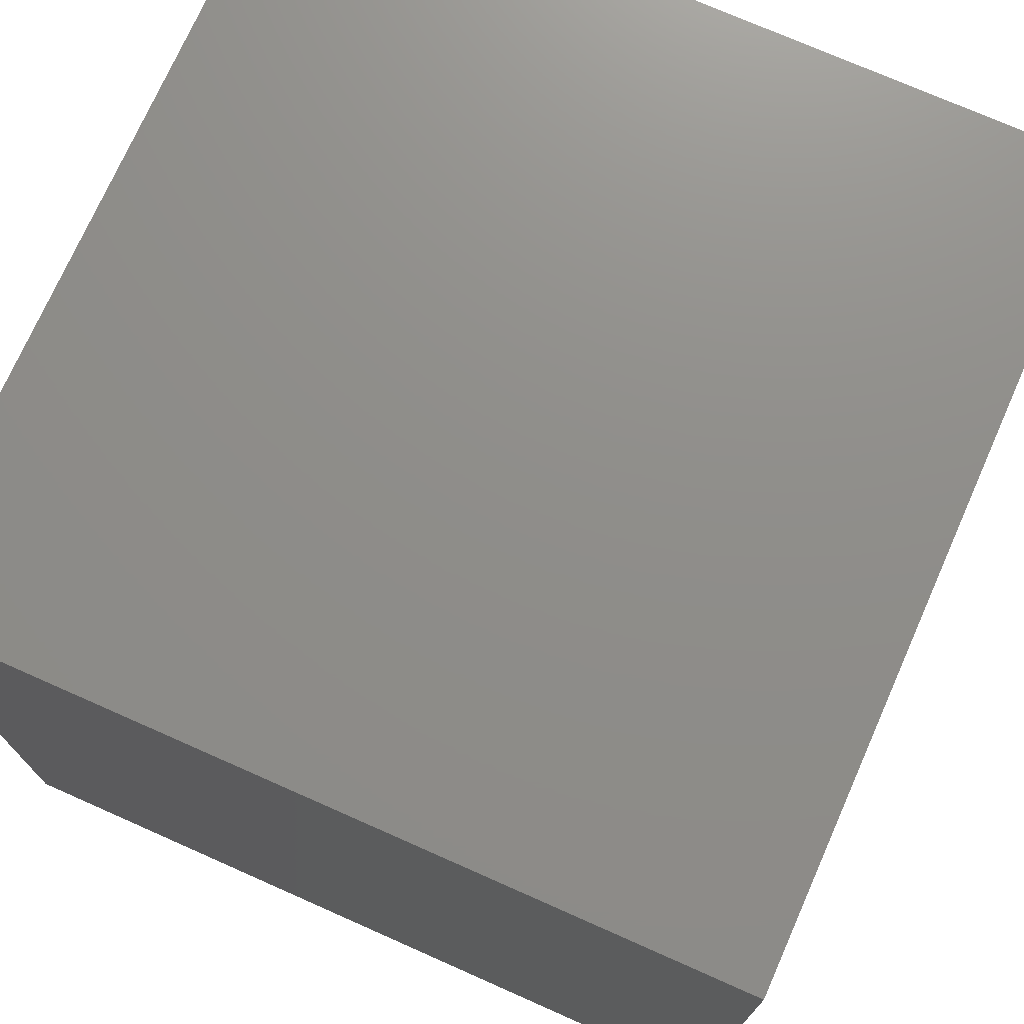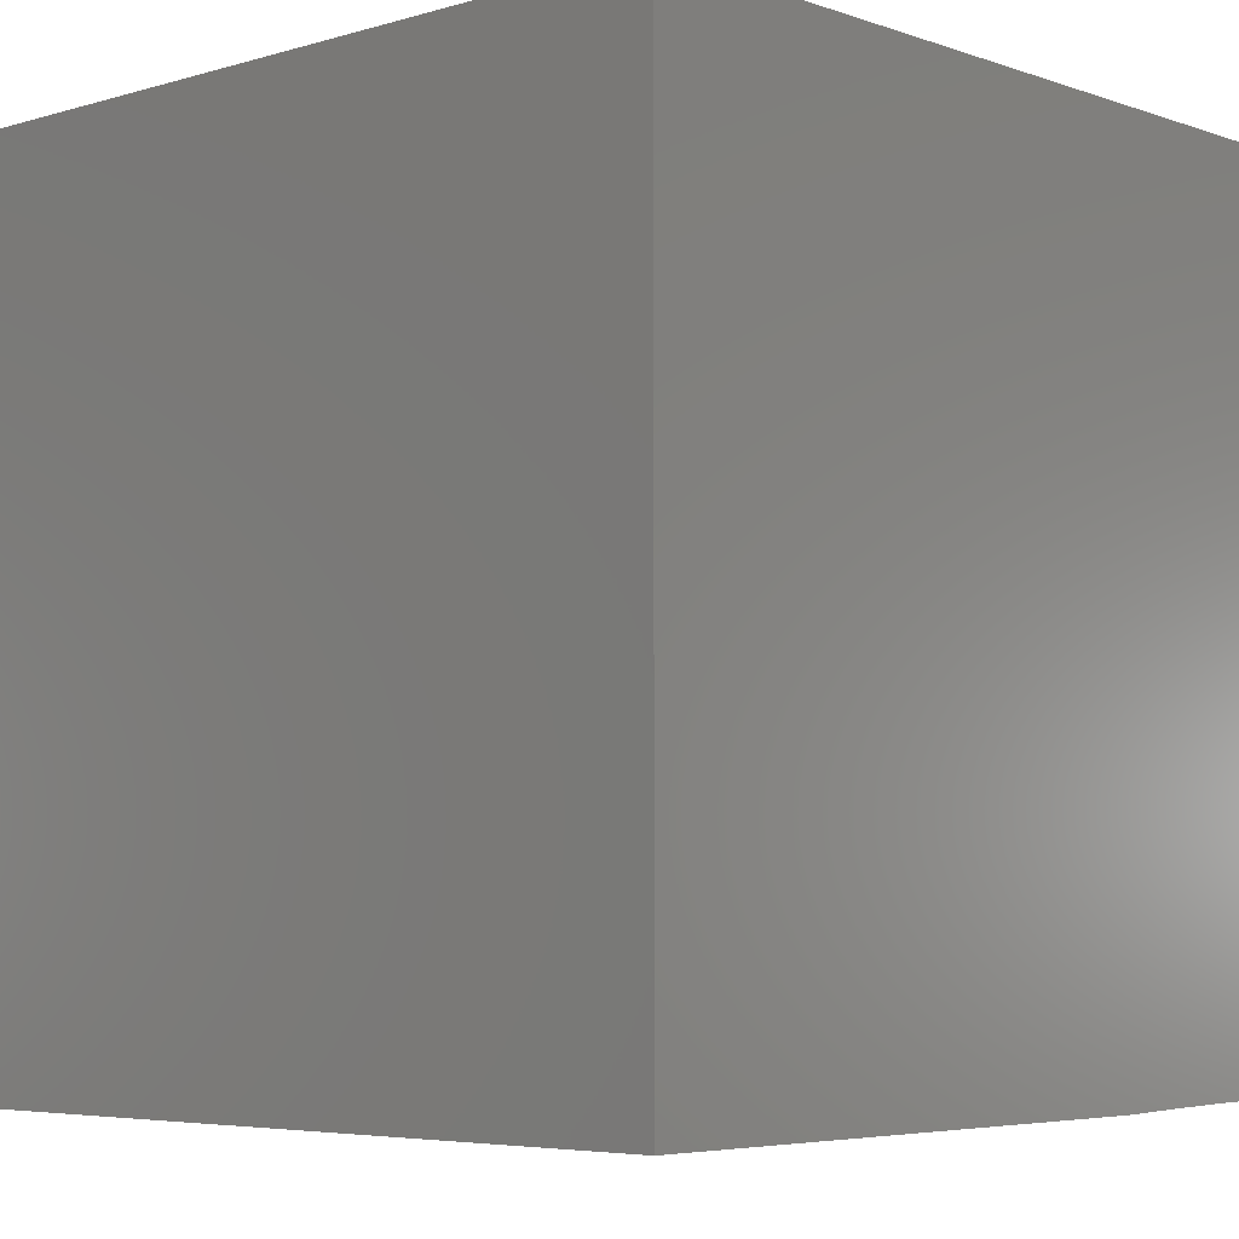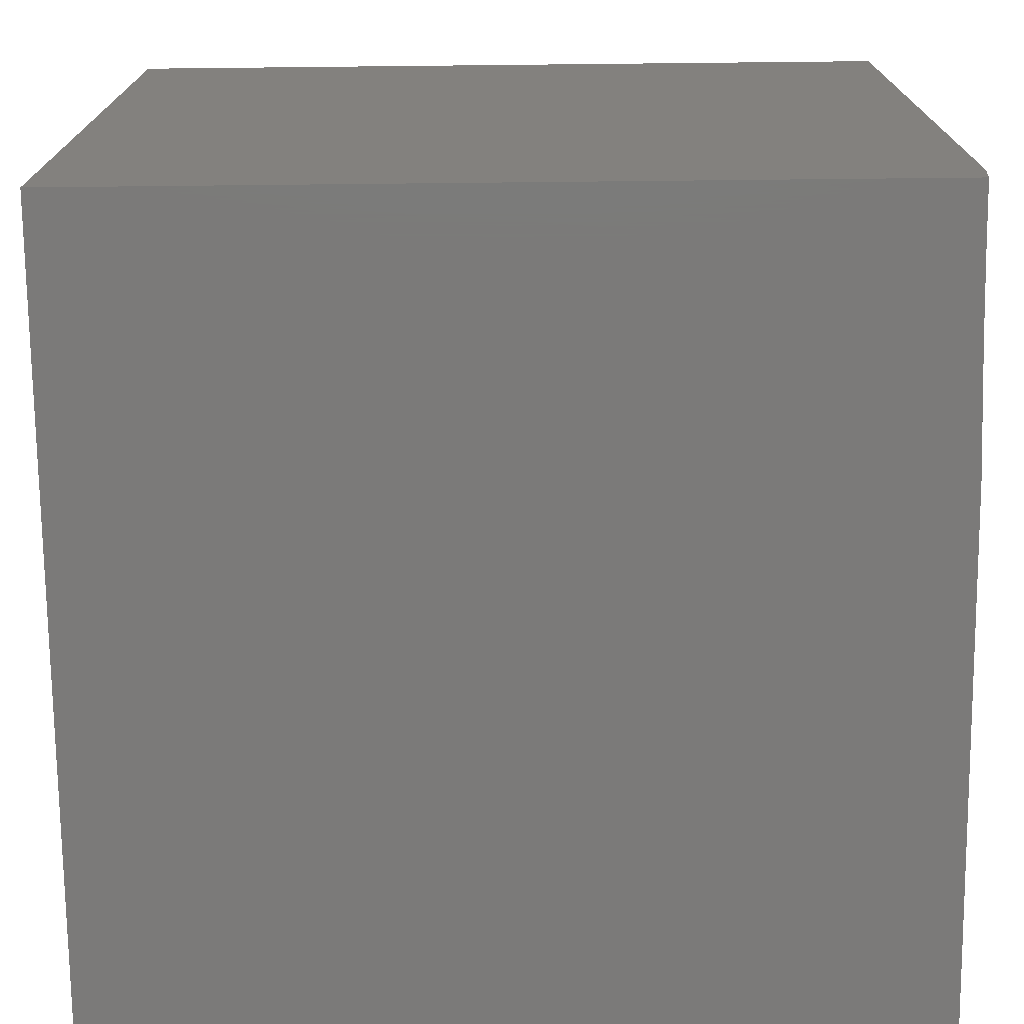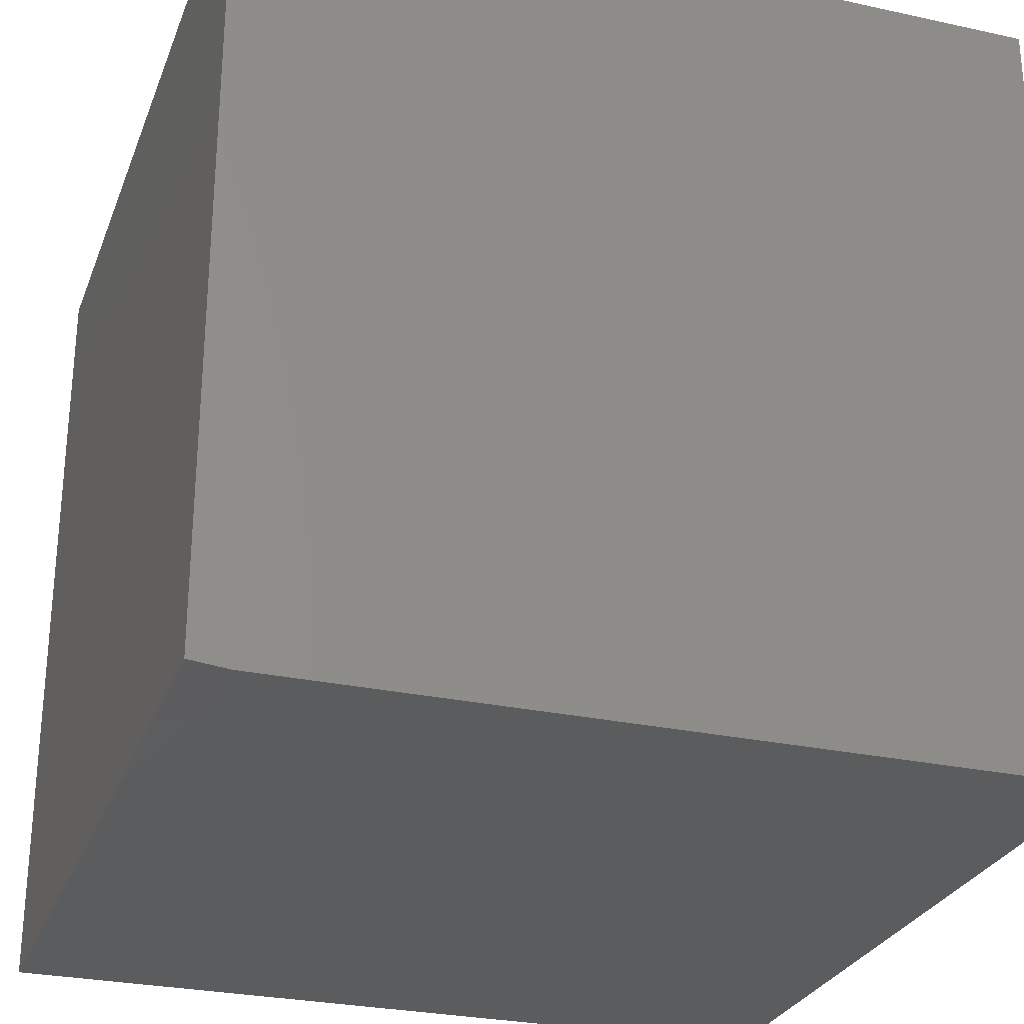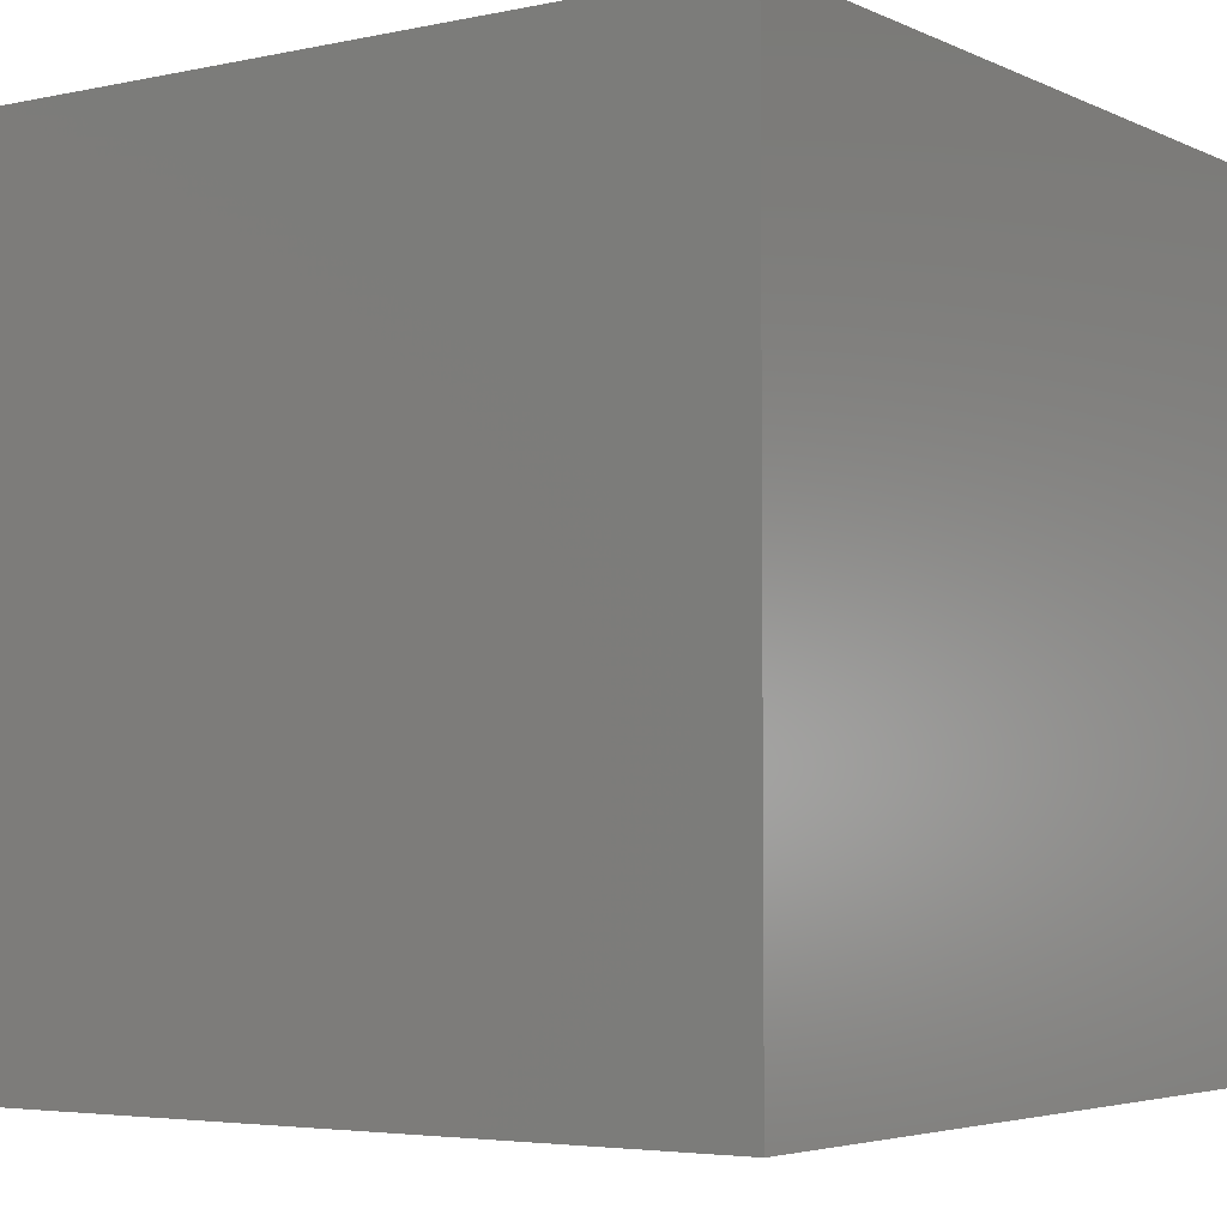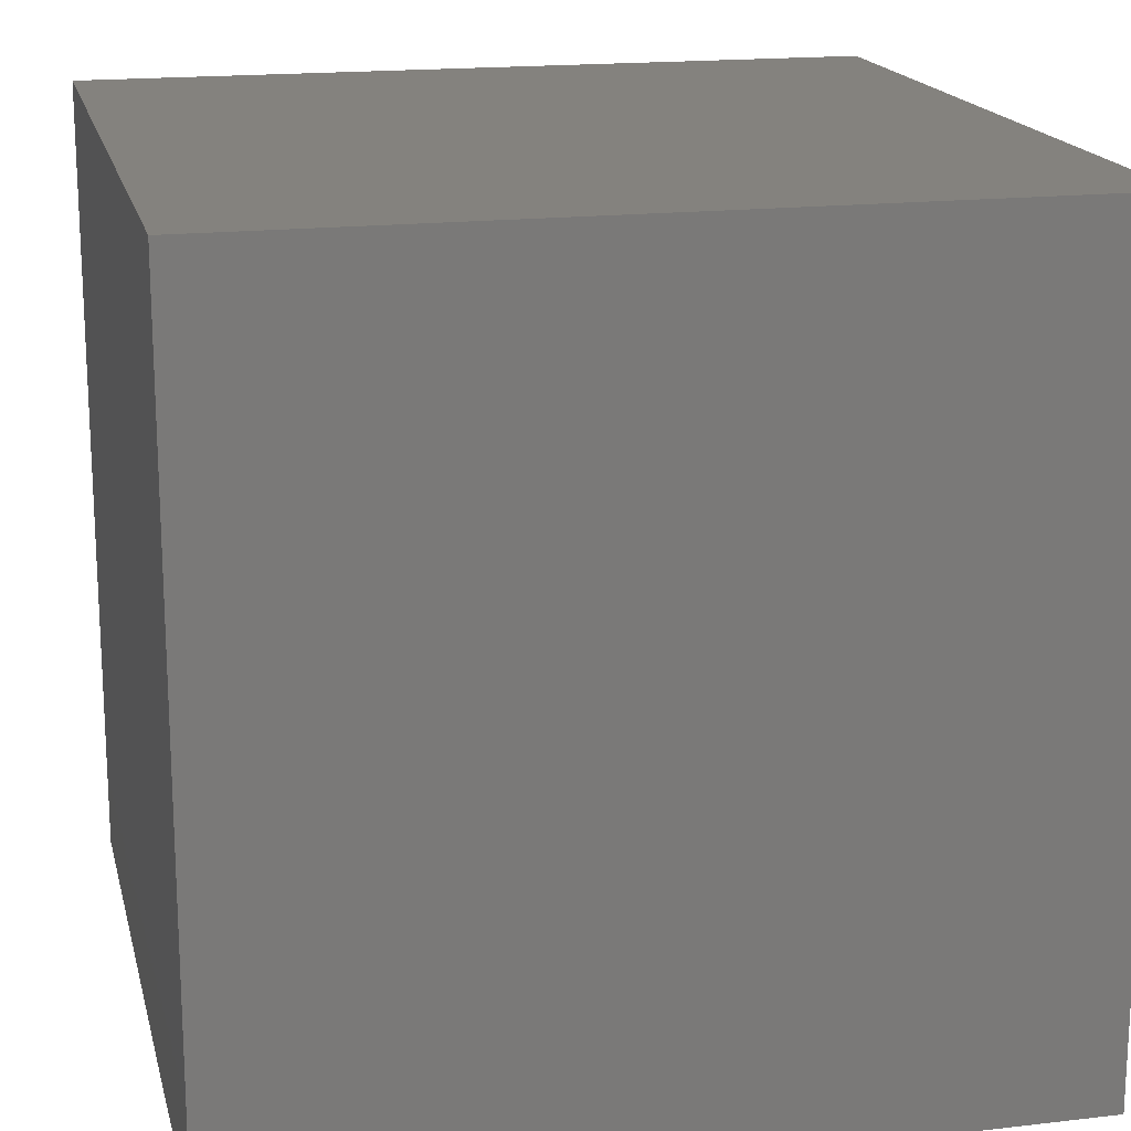
<metadata>
{"format":"stl","ext":"stl","renderer":"f3d","projection":"perspective","resolution":1024,"background":"white","views":[{"elev":73.7,"azim":113.9,"up":"+Z"},{"elev":-5.1,"azim":132.7,"up":"+Y"},{"elev":-73.6,"azim":-89.4,"up":"+Z"},{"elev":-27.9,"azim":-108.4,"up":"+Y"},{"elev":-4.2,"azim":-145.1,"up":"+Z"},{"elev":17.5,"azim":-103.0,"up":"+Y"}]}
</metadata>
<code>
# stl→obj: 20 verts, 36 faces
v 0 -5 1.048
v 0 -4.995 1
v 0.03981 -5 1.047
v 0.07836 -4.995 1
v 0.07957 -5 1.045
v 0.1192 -5 1.041
v 0.1568 -4.996 1
v 0.1587 -5 1.036
v 0.198 -5 1.029
v 0.2353 -4.998 1
v 0.2369 -5 1.021
v 0.2755 -5 1.011
v 0.3137 -5 1
v 0 -5 2
v 1 -5 2
v 1 -5 1
v 0 -4 1
v 1 -4 1
v 1 -4 2
v 0 -4 2
f 1 2 3
f 3 2 4
f 3 4 5
f 5 4 6
f 6 4 7
f 6 7 8
f 8 7 9
f 9 7 10
f 9 10 11
f 11 10 12
f 12 10 13
f 1 3 14
f 14 3 5
f 14 5 6
f 6 8 14
f 14 8 9
f 14 9 11
f 11 12 14
f 14 12 13
f 14 13 15
f 15 13 16
f 10 17 13
f 13 17 18
f 13 18 16
f 10 7 17
f 17 7 4
f 17 4 2
f 19 20 15
f 15 20 14
f 2 1 17
f 17 1 20
f 20 1 14
f 19 18 20
f 20 18 17
f 15 16 19
f 19 16 18

</code>
